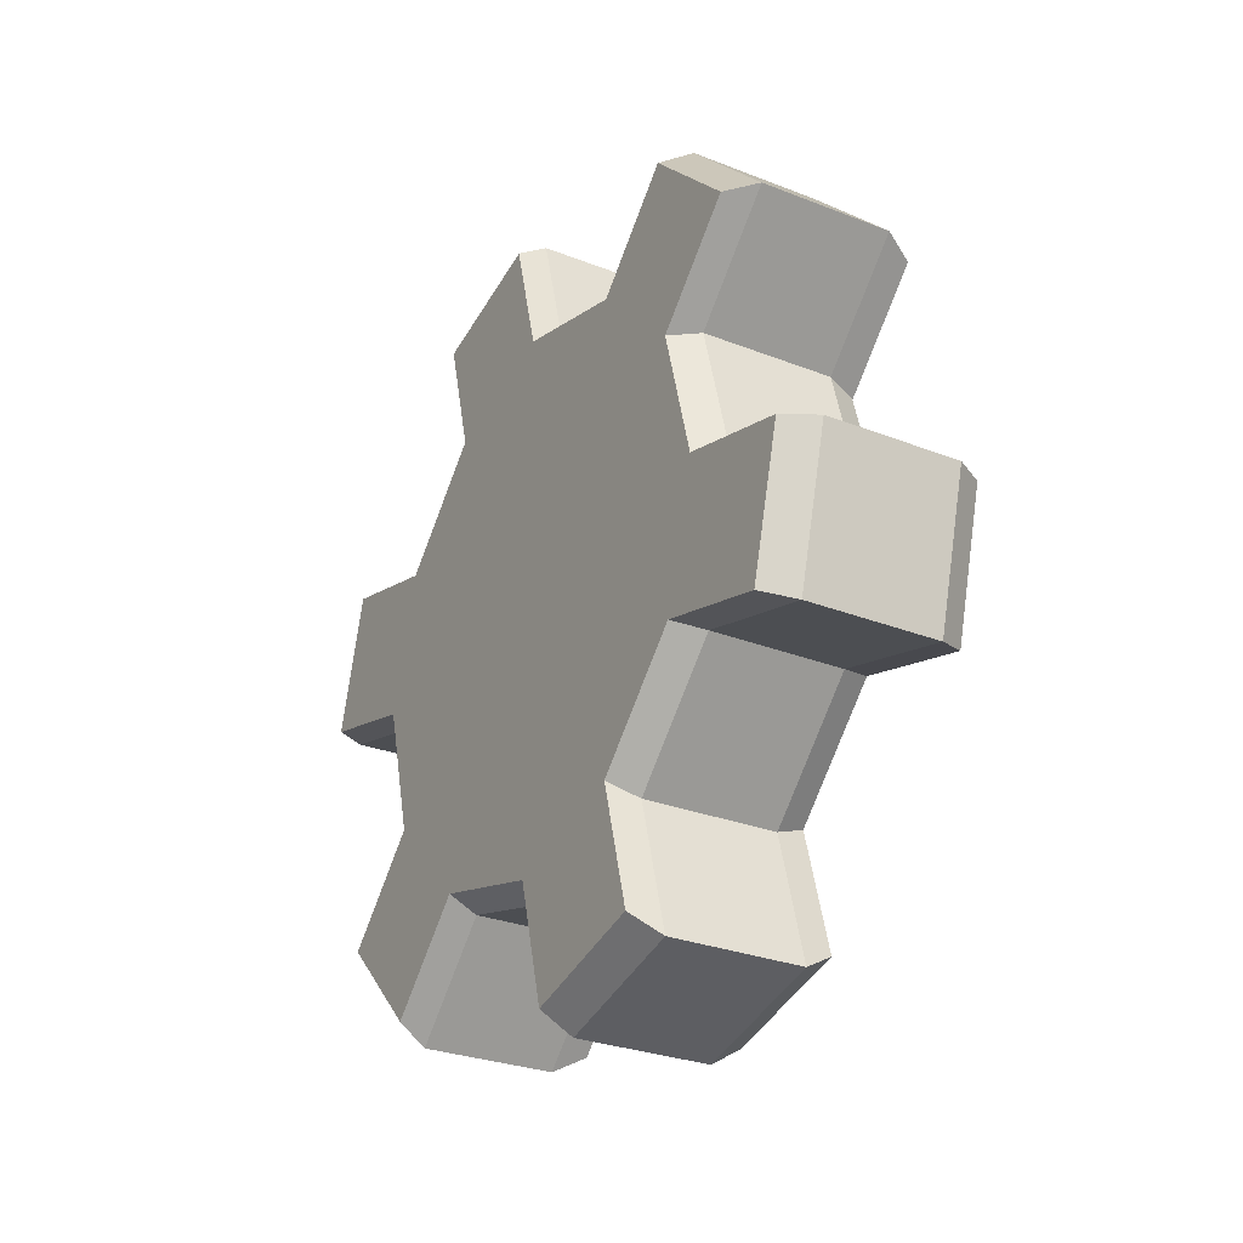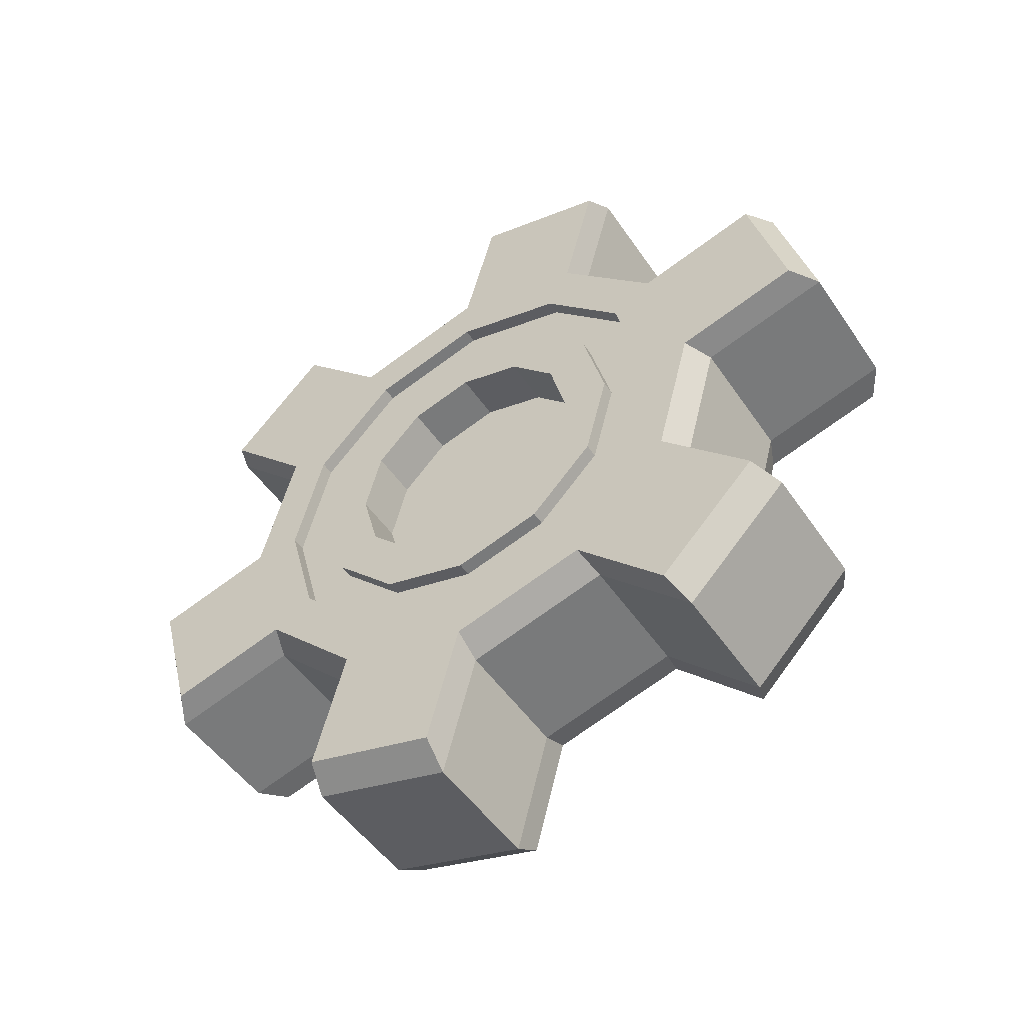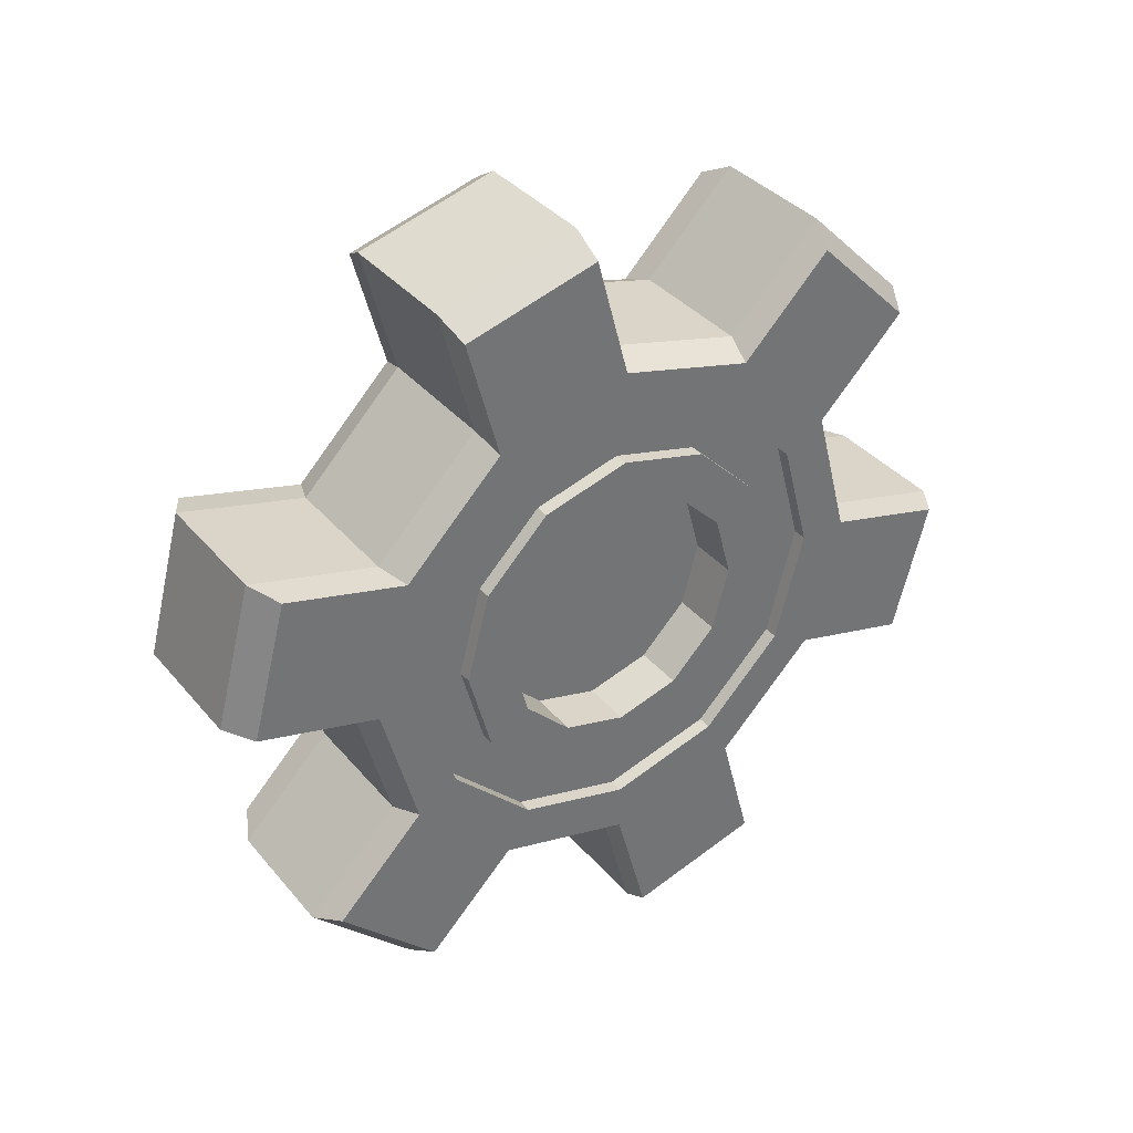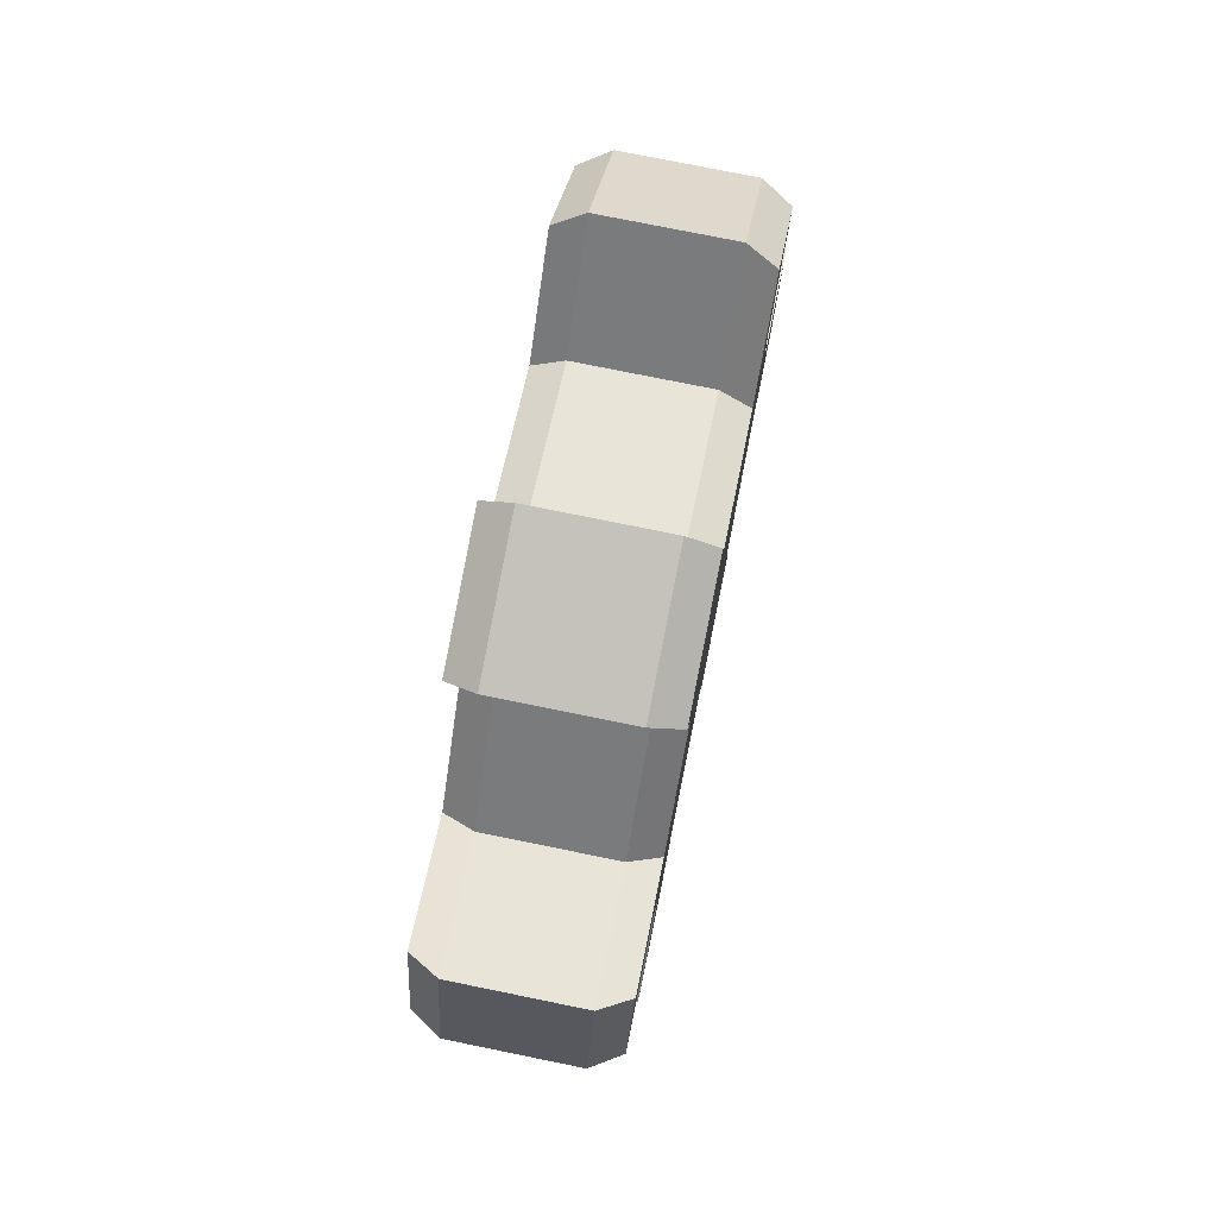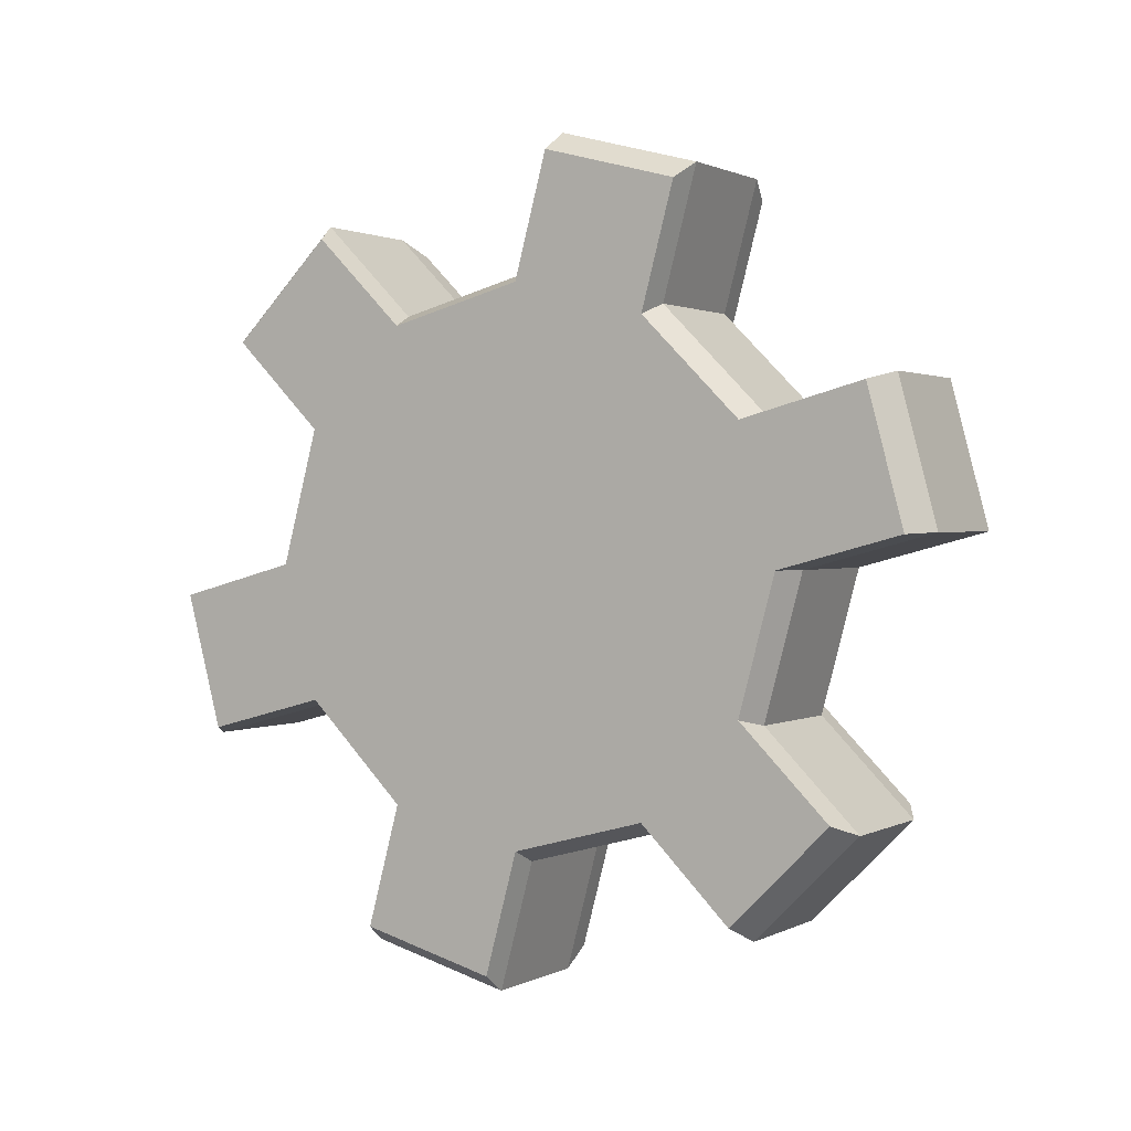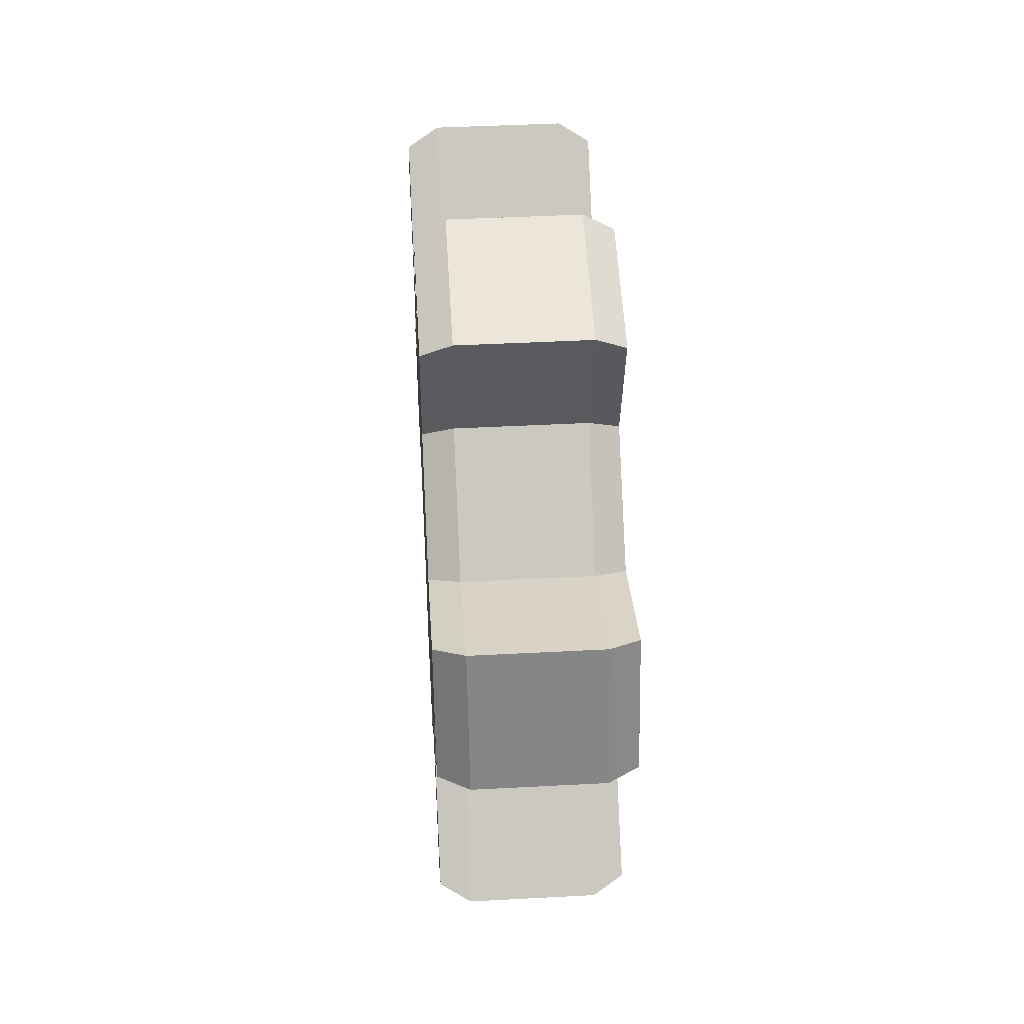
<metadata>
{"format":"obj","ext":"obj","renderer":"f3d","projection":"perspective","resolution":1024,"background":"white","views":[{"elev":-28.7,"azim":-30.4,"up":"+Z"},{"elev":-49.4,"azim":122.8,"up":"+Z"},{"elev":36.4,"azim":55.4,"up":"+Y"},{"elev":76.0,"azim":-168.5,"up":"+Z"},{"elev":1.2,"azim":-60.0,"up":"+Y"},{"elev":43.1,"azim":-3.6,"up":"+Y"}]}
</metadata>
<code>
o Cylinder.427
v 1.579 -0.2044 0.7834
v 1.431 -0.2044 0.7834
v 1.579 -0.09927 0.8116
v 1.431 -0.09927 0.8116
v 1.579 -0.02229 0.8885
v 1.431 -0.02229 0.8885
v 1.579 0.005891 0.9937
v 1.431 0.005891 0.9937
v 1.579 -0.02229 1.099
v 1.431 -0.02229 1.099
v 1.579 -0.09927 1.176
v 1.431 -0.09927 1.176
v 1.579 -0.2044 1.204
v 1.431 -0.2044 1.204
v 1.579 -0.3096 1.176
v 1.431 -0.3096 1.176
v 1.579 -0.3866 1.099
v 1.431 -0.3866 1.099
v 1.579 -0.4147 0.9937
v 1.431 -0.4147 0.9937
v 1.579 -0.3866 0.8885
v 1.431 -0.3866 0.8885
v 1.579 -0.3096 0.8116
v 1.431 -0.3096 0.8116
v 1.579 -0.23 0.688
v 1.431 -0.23 0.688
v 1.431 -0.02945 0.7417
v 1.579 -0.02945 0.7417
v 1.579 0.04753 0.8187
v 1.431 0.04753 0.8187
v 1.431 0.1013 1.019
v 1.579 0.1013 1.019
v 1.579 0.07308 1.124
v 1.431 0.07308 1.124
v 1.431 -0.07372 1.271
v 1.579 -0.07372 1.271
v 1.579 -0.1789 1.299
v 1.431 -0.1789 1.299
v 1.431 -0.3794 1.246
v 1.579 -0.3794 1.246
v 1.579 -0.4564 1.169
v 1.431 -0.4564 1.169
v 1.431 -0.5101 0.9681
v 1.579 -0.5101 0.9681
v 1.579 -0.4819 0.863
v 1.431 -0.4819 0.863
v 1.431 -0.3351 0.7162
v 1.579 -0.3351 0.7162
v 1.579 -0.2044 0.8946
v 1.579 -0.1549 0.9079
v 1.579 -0.1186 0.9442
v 1.579 -0.1054 0.9937
v 1.579 -0.1186 1.043
v 1.579 -0.1549 1.08
v 1.579 -0.2044 1.093
v 1.579 -0.254 1.08
v 1.579 -0.2902 1.043
v 1.579 -0.3035 0.9937
v 1.579 -0.2902 0.9442
v 1.579 -0.254 0.9079
v 1.54 -0.2044 0.8946
v 1.54 -0.1549 0.9079
v 1.54 -0.1186 0.9442
v 1.54 -0.1054 0.9937
v 1.54 -0.1186 1.043
v 1.54 -0.1549 1.08
v 1.54 -0.2044 1.093
v 1.54 -0.254 1.08
v 1.54 -0.2902 1.043
v 1.54 -0.3035 0.9937
v 1.54 -0.2902 0.9442
v 1.54 -0.254 0.9079
v 1.579 -0.3777 0.9937
v 1.579 -0.3406 0.9937
v 1.579 -0.3223 1.062
v 1.579 -0.3545 1.08
v 1.579 -0.2725 1.112
v 1.579 -0.291 1.144
v 1.579 -0.2044 1.13
v 1.579 -0.2044 1.167
v 1.579 -0.1363 1.112
v 1.579 -0.1178 1.144
v 1.579 -0.08651 1.062
v 1.579 -0.0544 1.08
v 1.579 -0.06827 0.9937
v 1.579 -0.03119 0.9937
v 1.579 -0.2044 0.8205
v 1.579 -0.2044 0.8575
v 1.579 -0.2725 0.8758
v 1.579 -0.291 0.8437
v 1.579 -0.1178 0.8437
v 1.579 -0.1363 0.8758
v 1.579 -0.08651 0.9256
v 1.579 -0.0544 0.9071
v 1.579 -0.3223 0.9256
v 1.579 -0.3545 0.9071
v 1.568 -0.3777 0.9937
v 1.568 -0.3406 0.9937
v 1.568 -0.3223 1.062
v 1.568 -0.3545 1.08
v 1.568 -0.2725 1.112
v 1.568 -0.291 1.144
v 1.568 -0.2044 1.13
v 1.568 -0.2044 1.167
v 1.568 -0.1363 1.112
v 1.568 -0.1178 1.144
v 1.568 -0.08651 1.062
v 1.568 -0.0544 1.08
v 1.568 -0.06827 0.9937
v 1.568 -0.03119 0.9937
v 1.568 -0.2044 0.8205
v 1.568 -0.2044 0.8575
v 1.568 -0.2725 0.8758
v 1.568 -0.291 0.8437
v 1.568 -0.1178 0.8437
v 1.568 -0.1363 0.8758
v 1.568 -0.08651 0.9256
v 1.568 -0.0544 0.9071
v 1.568 -0.3223 0.9256
v 1.568 -0.3545 0.9071
v 1.555 -0.2044 0.7731
v 1.455 -0.2044 0.7731
v 1.455 -0.09412 0.8026
v 1.555 -0.09412 0.8026
v 1.455 -0.01337 0.8834
v 1.555 -0.01337 0.8834
v 1.455 0.01619 0.9937
v 1.555 0.01619 0.9937
v 1.455 -0.01337 1.104
v 1.555 -0.01337 1.104
v 1.455 -0.09412 1.185
v 1.555 -0.09412 1.185
v 1.455 -0.2044 1.214
v 1.555 -0.2044 1.214
v 1.455 -0.3147 1.185
v 1.555 -0.3147 1.185
v 1.455 -0.3955 1.104
v 1.555 -0.3955 1.104
v 1.455 -0.425 0.9937
v 1.555 -0.425 0.9937
v 1.455 -0.3955 0.8834
v 1.555 -0.3955 0.8834
v 1.455 -0.3147 0.8026
v 1.555 -0.3147 0.8026
v 1.555 -0.2312 0.673
v 1.455 -0.2312 0.673
v 1.455 -0.02089 0.7294
v 1.555 -0.02089 0.7294
v 1.455 0.05986 0.8102
v 1.555 0.05986 0.8102
v 1.455 0.1162 1.021
v 1.555 0.1162 1.021
v 1.455 0.08667 1.131
v 1.555 0.08667 1.131
v 1.455 -0.06732 1.285
v 1.555 -0.06732 1.285
v 1.455 -0.1776 1.314
v 1.555 -0.1776 1.314
v 1.455 -0.388 1.258
v 1.555 -0.388 1.258
v 1.455 -0.4687 1.177
v 1.555 -0.4687 1.177
v 1.455 -0.5251 0.9669
v 1.555 -0.5251 0.9669
v 1.455 -0.4955 0.8566
v 1.555 -0.4955 0.8566
v 1.455 -0.3415 0.7026
v 1.555 -0.3415 0.7026
f 122 2 4 123
f 9 7 32 33
f 125 6 8 127
f 12 14 38 35
f 129 10 12 131
f 121 1 25 145
f 133 14 16 135
f 138 17 41 162
f 137 18 20 139
f 127 8 31 151
f 4 2 24 22 20 18 16 14 12 10 8 6
f 13 11 36 37
f 141 22 24 143
f 75 74 58 57
f 147 27 30 149
f 151 31 34 153
f 155 35 38 157
f 159 39 42 161
f 163 43 46 165
f 167 47 26 146
f 123 4 27 147
f 134 13 37 158
f 143 24 47 167
f 8 10 34 31
f 5 3 28 29
f 1 23 48 25
f 130 9 33 154
f 139 20 43 163
f 4 6 30 27
f 24 2 26 47
f 21 19 44 45
f 126 5 29 150
f 135 16 39 159
f 20 22 46 43
f 17 15 40 41
f 131 12 35 155
f 142 21 45 166
f 16 18 42 39
f 51 52 64 63
f 77 75 57 56
f 79 77 56 55
f 81 79 55 54
f 83 81 54 53
f 85 83 53 52
f 89 88 49 60
f 88 92 50 49
f 93 85 52 51
f 95 89 60 59
f 92 93 51 50
f 74 95 59 58
f 61 62 63 64 65 66 67 68 69 70 71 72
f 58 59 71 70
f 55 56 68 67
f 52 53 65 64
f 59 60 72 71
f 49 50 62 61
f 56 57 69 68
f 53 54 66 65
f 60 49 61 72
f 50 51 63 62
f 57 58 70 69
f 54 55 67 66
f 19 21 96 73
f 96 90 114 120
f 3 5 94 91
f 88 89 113 112
f 21 23 90 96
f 80 78 102 104
f 5 7 86 94
f 93 92 116 117
f 1 3 91 87
f 90 87 111 114
f 23 1 87 90
f 79 81 105 103
f 7 9 84 86
f 91 94 118 115
f 9 11 82 84
f 92 88 112 116
f 11 13 80 82
f 82 80 104 106
f 13 15 78 80
f 95 74 98 119
f 15 17 76 78
f 74 75 99 98
f 17 19 73 76
f 87 91 115 111
f 97 120 119 98
f 115 118 117 116
f 120 114 113 119
f 118 110 109 117
f 111 115 116 112
f 114 111 112 113
f 110 108 107 109
f 108 106 105 107
f 106 104 103 105
f 104 102 101 103
f 102 100 99 101
f 100 97 98 99
f 77 79 103 101
f 86 84 108 110
f 89 95 119 113
f 78 76 100 102
f 83 85 109 107
f 94 86 110 118
f 75 77 101 99
f 84 82 106 108
f 85 93 117 109
f 76 73 97 100
f 73 96 120 97
f 81 83 107 105
f 22 141 165 46
f 141 142 166 165
f 11 132 156 36
f 132 131 155 156
f 15 136 160 40
f 136 135 159 160
f 6 125 149 30
f 125 126 150 149
f 19 140 164 44
f 140 139 163 164
f 10 129 153 34
f 129 130 154 153
f 23 144 168 48
f 144 143 167 168
f 14 133 157 38
f 133 134 158 157
f 3 124 148 28
f 124 123 147 148
f 48 168 145 25
f 168 167 146 145
f 44 164 166 45
f 164 163 165 166
f 40 160 162 41
f 160 159 161 162
f 36 156 158 37
f 156 155 157 158
f 32 152 154 33
f 152 151 153 154
f 28 148 150 29
f 148 147 149 150
f 21 142 144 23
f 142 141 143 144
f 7 128 152 32
f 128 127 151 152
f 17 138 140 19
f 138 137 139 140
f 18 137 161 42
f 137 138 162 161
f 13 134 136 15
f 134 133 135 136
f 2 122 146 26
f 122 121 145 146
f 9 130 132 11
f 130 129 131 132
f 5 126 128 7
f 126 125 127 128
f 1 121 124 3
f 121 122 123 124

</code>
